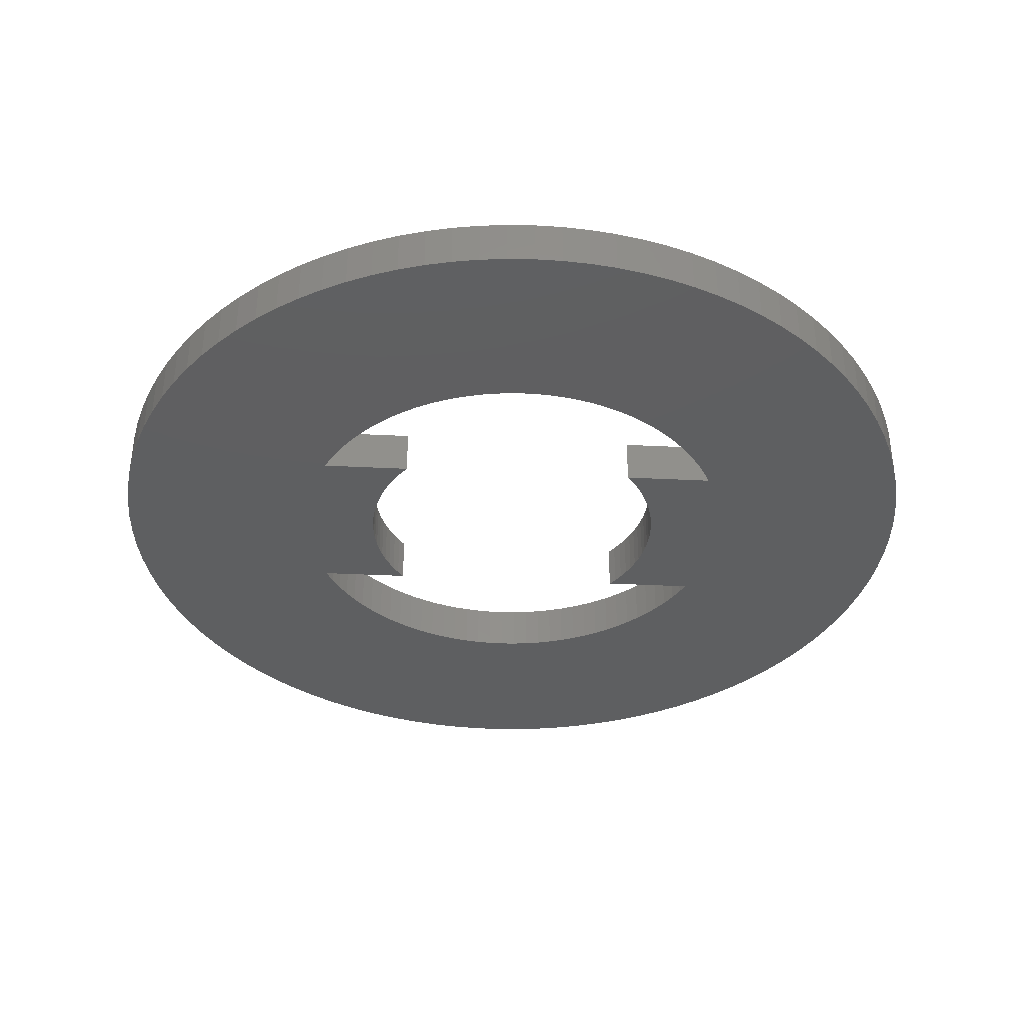
<metadata>
{"format":"stl","ext":"stl","renderer":"f3d","projection":"perspective","resolution":1024,"background":"white","views":[{"elev":-37.7,"azim":11.4,"up":"+Z"}]}
</metadata>
<code>
# stl→obj: 444 verts, 888 faces
v 18.5 0 2
v 18.46 1.162 0
v 18.46 1.162 2
v 18.5 0 0
v -18.5 0 0
v -18.46 1.162 2
v -18.46 1.162 0
v -18.5 0 2
v 1.162 18.46 0
v 0 18.5 2
v 1.162 18.46 2
v 0 18.5 0
v -1.162 -18.46 0
v 0 -18.5 2
v -1.162 -18.46 2
v 0 -18.5 0
v 13.49 12.66 2
v 12.66 13.49 0
v 12.66 13.49 2
v 13.49 12.66 0
v -11.79 14.25 0
v -12.66 13.49 2
v -11.79 14.25 2
v -12.66 13.49 0
v -5.717 17.59 0
v -6.81 17.2 2
v -5.717 17.59 2
v -6.81 17.2 0
v 17.2 6.81 2
v 16.74 7.877 0
v 16.74 7.877 2
v 17.2 6.81 0
v 7.877 16.74 0
v 6.81 17.2 2
v 7.877 16.74 2
v 6.81 17.2 0
v -15.62 9.913 0
v -14.97 10.87 2
v -14.97 10.87 0
v -15.62 9.913 2
v -14.25 11.79 2
v -14.25 11.79 0
v -1.162 18.46 0
v -2.319 18.35 2
v -1.162 18.46 2
v -2.319 18.35 0
v 15.62 -9.913 2
v 16.21 -8.912 0
v 16.21 -8.912 2
v 15.62 -9.913 0
v 3.467 -18.17 0
v 4.601 -17.92 2
v 3.467 -18.17 2
v 4.601 -17.92 0
v 11.79 -14.25 0
v 12.66 -13.49 2
v 11.79 -14.25 2
v 12.66 -13.49 0
v -6.81 -17.2 0
v -5.717 -17.59 2
v -6.81 -17.2 2
v -5.717 -17.59 0
v -13.49 -12.66 0
v -14.25 -11.79 2
v -14.25 -11.79 0
v -13.49 -12.66 2
v -18.17 -3.467 0
v -18.35 -2.319 2
v -18.35 -2.319 0
v -18.17 -3.467 2
v 9.834 -1.802 0
v 18.46 -1.162 0
v 18.35 -2.319 0
v 18.17 -3.467 0
v 18.35 2.319 0
v 9.823 -1.874 0
v 17.92 -4.601 0
v 18.17 3.467 0
v 9.686 -2.487 0
v 17.59 -5.717 0
v 17.92 4.601 0
v 9.511 -3.09 0
v 17.2 -6.81 0
v 7.614 6.477 0
v 9.298 -3.681 0
v 16.74 -7.877 0
v 17.59 5.717 0
v 9.048 -4.258 0
v 8.763 -4.818 0
v 8.443 -5.358 0
v 14.97 -10.87 0
v 16.21 8.912 0
v 8.09 -5.878 0
v 14.25 -11.79 0
v 15.62 9.913 0
v 7.705 -6.374 0
v 13.49 -12.66 0
v 14.97 10.87 0
v 7.29 -6.845 0
v 14.25 11.79 0
v 6.845 -7.29 0
v 6.374 -7.705 0
v 10.87 -14.97 0
v 7.29 6.845 0
v 5.878 -8.09 0
v 9.913 -15.62 0
v 6.845 7.29 0
v 5.358 -8.443 0
v 8.912 -16.21 0
v 4.818 -8.763 0
v 7.877 -16.74 0
v 4.258 -9.048 0
v 6.81 -17.2 0
v 3.681 -9.298 0
v 5.717 -17.59 0
v 3.09 -9.511 0
v 2.487 -9.686 0
v 1.874 -9.823 0
v 2.319 -18.35 0
v 1.253 -9.921 0
v 1.162 -18.46 0
v 0.6279 -9.98 0
v 0 -10 0
v -0.6279 -9.98 0
v -1.253 -9.921 0
v -2.319 -18.35 0
v -1.874 -9.823 0
v -3.467 -18.17 0
v -2.487 -9.686 0
v -4.601 -17.92 0
v -3.09 -9.511 0
v -3.681 -9.298 0
v -4.258 -9.048 0
v -7.877 -16.74 0
v -4.818 -8.763 0
v -8.912 -16.21 0
v -5.358 -8.443 0
v -9.913 -15.62 0
v -5.878 -8.09 0
v -10.87 -14.97 0
v -6.374 -7.705 0
v 11.79 14.25 0
v 6.374 7.705 0
v 10.87 14.97 0
v 6.732 0.4944 0
v 6.75 0.07068 0
v 6.741 -0.3533 0
v 6.705 -0.7758 0
v 6.643 -1.195 0
v 6.555 -1.61 0
v 6.441 -2.019 0
v 6.302 -2.419 0
v 6.146 -2.79 0
v 5.878 8.09 0
v 9.913 15.62 0
v 5.358 8.443 0
v 8.912 16.21 0
v 4.818 8.763 0
v 4.258 9.048 0
v 3.681 9.298 0
v 5.717 17.59 0
v 3.09 9.511 0
v 4.601 17.92 0
v 2.487 9.686 0
v 3.467 18.17 0
v 1.874 9.823 0
v 2.319 18.35 0
v 1.253 9.921 0
v 0.6279 9.98 0
v 0 10 0
v -0.6279 9.98 0
v -1.253 9.921 0
v -1.874 9.823 0
v -3.467 18.17 0
v -2.487 9.686 0
v -4.601 17.92 0
v -3.09 9.511 0
v -3.681 9.298 0
v -4.258 9.048 0
v -7.877 16.74 0
v -4.818 8.763 0
v -8.912 16.21 0
v -5.358 8.443 0
v -9.913 15.62 0
v -5.878 8.09 0
v -10.87 14.97 0
v -6.374 7.705 0
v -6.845 7.29 0
v -7.29 6.845 0
v -13.49 12.66 0
v -7.705 6.374 0
v -8.09 5.878 0
v -8.443 5.358 0
v -8.763 4.818 0
v -16.21 8.912 0
v -9.048 4.258 0
v -16.74 7.877 0
v -9.298 3.681 0
v -17.2 6.81 0
v -9.511 3.09 0
v -17.59 5.717 0
v -9.686 2.487 0
v -17.92 4.601 0
v -9.823 1.874 0
v -18.17 3.467 0
v -9.834 1.802 0
v -6.845 -7.29 0
v -12.66 -13.49 0
v -7.29 -6.845 0
v -7.614 -6.477 0
v -14.97 -10.87 0
v -15.62 -9.913 0
v -16.21 -8.912 0
v -16.74 -7.877 0
v -17.2 -6.81 0
v -17.59 -5.717 0
v -17.92 -4.601 0
v -18.46 -1.162 0
v -18.35 2.319 0
v 6.688 0.9161 0
v 6.617 1.334 0
v 6.52 1.747 0
v 6.397 2.153 0
v 6.25 2.55 0
v 6.077 2.938 0
v 5.881 3.314 0
v 5.661 3.676 0
v 5.419 4.025 0
v 5.156 4.357 0
v 4.872 4.672 0
v 4.569 4.969 0
v 4.248 5.246 0
v 3.927 5.489 0
v -6.688 -0.9161 0
v -6.732 -0.4944 0
v -6.617 -1.334 0
v -6.52 -1.747 0
v -6.397 -2.153 0
v -6.25 -2.55 0
v -6.077 -2.938 0
v -5.881 -3.314 0
v -5.661 -3.676 0
v -5.419 -4.025 0
v -5.156 -4.357 0
v -4.872 -4.672 0
v -4.569 -4.969 0
v -4.248 -5.246 0
v -3.927 -5.489 0
v -6.75 -0.07068 0
v -6.741 0.3533 0
v -11.79 -14.25 0
v -6.302 2.419 0
v -6.146 2.79 0
v -6.441 2.019 0
v -6.555 1.61 0
v -6.643 1.195 0
v -6.705 0.7758 0
v 18.17 3.467 2
v 17.92 4.601 2
v 17.59 5.717 2
v 16.21 8.912 2
v 3.467 18.17 2
v 4.601 17.92 2
v 5.717 17.59 2
v 8.912 16.21 2
v 11.79 14.25 2
v -17.92 4.601 2
v -18.17 3.467 2
v -17.2 6.81 2
v -17.59 5.717 2
v -9.834 1.802 2
v -6.75 -0.07068 2
v -6.741 0.3533 2
v -6.705 0.7758 2
v -4.818 -8.763 2
v -8.912 -16.21 2
v -7.877 -16.74 2
v -7.614 -6.477 2
v -6.302 2.419 2
v -6.146 2.79 2
v -6.441 2.019 2
v -6.555 1.61 2
v -6.643 1.195 2
v -17.92 -4.601 2
v -7.29 -6.845 2
v -9.913 -15.62 2
v -8.443 5.358 2
v -8.763 4.818 2
v -16.21 8.912 2
v -10.87 -14.97 2
v -9.048 4.258 2
v -11.79 -14.25 2
v -16.74 7.877 2
v -12.66 -13.49 2
v -9.298 3.681 2
v -9.511 3.09 2
v -14.97 -10.87 2
v -15.62 -9.913 2
v -9.686 2.487 2
v -16.21 -8.912 2
v -16.74 -7.877 2
v -9.823 1.874 2
v -17.2 -6.81 2
v -17.59 -5.717 2
v -18.35 2.319 2
v -18.46 -1.162 2
v -4.248 -5.246 2
v -3.927 -5.489 2
v -4.569 -4.969 2
v -4.872 -4.672 2
v -5.156 -4.357 2
v -5.419 -4.025 2
v -5.661 -3.676 2
v -5.881 -3.314 2
v -6.077 -2.938 2
v -6.25 -2.55 2
v -6.397 -2.153 2
v -6.52 -1.747 2
v -6.617 -1.334 2
v -6.688 -0.9161 2
v -6.732 -0.4944 2
v 9.834 -1.802 2
v 6.732 0.4944 2
v 6.75 0.07068 2
v 6.688 0.9161 2
v 6.617 1.334 2
v 6.52 1.747 2
v 7.614 6.477 2
v 6.397 2.153 2
v 6.25 2.55 2
v 6.077 2.938 2
v 5.881 3.314 2
v 5.661 3.676 2
v 5.419 4.025 2
v 5.156 4.357 2
v 4.872 4.672 2
v 4.569 4.969 2
v 4.248 5.246 2
v 3.927 5.489 2
v 7.29 6.845 2
v 6.845 7.29 2
v 4.258 9.048 2
v 6.374 7.705 2
v 5.878 8.09 2
v 3.681 9.298 2
v 5.358 8.443 2
v 4.818 8.763 2
v 3.09 9.511 2
v 2.487 9.686 2
v 1.874 9.823 2
v 2.319 18.35 2
v 1.253 9.921 2
v 0.6279 9.98 2
v 0 10 2
v -0.6279 9.98 2
v -1.253 9.921 2
v -1.874 9.823 2
v -3.467 18.17 2
v -2.487 9.686 2
v -4.601 17.92 2
v -3.09 9.511 2
v -3.681 9.298 2
v -4.258 9.048 2
v -7.877 16.74 2
v -4.818 8.763 2
v -8.912 16.21 2
v -5.358 8.443 2
v -9.913 15.62 2
v -5.878 8.09 2
v -10.87 14.97 2
v -6.374 7.705 2
v -6.845 7.29 2
v -7.29 6.845 2
v -13.49 12.66 2
v -7.705 6.374 2
v -8.09 5.878 2
v 18.35 2.319 2
v 18.46 -1.162 2
v 18.35 -2.319 2
v 18.17 -3.467 2
v 9.823 -1.874 2
v 17.92 -4.601 2
v 9.686 -2.487 2
v 17.59 -5.717 2
v 15.62 9.913 2
v 9.511 -3.09 2
v 14.97 10.87 2
v 17.2 -6.81 2
v 14.25 11.79 2
v 9.298 -3.681 2
v 16.74 -7.877 2
v 9.048 -4.258 2
v 10.87 14.97 2
v 8.763 -4.818 2
v 9.913 15.62 2
v 8.443 -5.358 2
v 6.741 -0.3533 2
v 6.705 -0.7758 2
v 6.643 -1.195 2
v 6.555 -1.61 2
v 6.441 -2.019 2
v 6.302 -2.419 2
v 6.146 -2.79 2
v 14.97 -10.87 2
v 8.09 -5.878 2
v 14.25 -11.79 2
v 7.705 -6.374 2
v 13.49 -12.66 2
v 7.29 -6.845 2
v 6.845 -7.29 2
v 6.374 -7.705 2
v 10.87 -14.97 2
v 5.878 -8.09 2
v 9.913 -15.62 2
v 5.358 -8.443 2
v 8.912 -16.21 2
v 4.818 -8.763 2
v 7.877 -16.74 2
v 4.258 -9.048 2
v 6.81 -17.2 2
v 3.681 -9.298 2
v 5.717 -17.59 2
v 3.09 -9.511 2
v 2.487 -9.686 2
v 1.874 -9.823 2
v 2.319 -18.35 2
v 1.253 -9.921 2
v 1.162 -18.46 2
v 0.6279 -9.98 2
v 0 -10 2
v -0.6279 -9.98 2
v -1.253 -9.921 2
v -2.319 -18.35 2
v -1.874 -9.823 2
v -3.467 -18.17 2
v -2.487 -9.686 2
v -4.601 -17.92 2
v -3.09 -9.511 2
v -3.681 -9.298 2
v -4.258 -9.048 2
v -5.358 -8.443 2
v -5.878 -8.09 2
v -6.374 -7.705 2
v -6.845 -7.29 2
f 1 2 3
f 2 1 4
f 5 6 7
f 6 5 8
f 9 10 11
f 10 9 12
f 13 14 15
f 14 13 16
f 17 18 19
f 18 17 20
f 21 22 23
f 22 21 24
f 25 26 27
f 26 25 28
f 29 30 31
f 30 29 32
f 33 34 35
f 34 33 36
f 37 38 39
f 38 37 40
f 39 41 42
f 41 39 38
f 43 44 45
f 44 43 46
f 47 48 49
f 48 47 50
f 51 52 53
f 52 51 54
f 55 56 57
f 56 55 58
f 59 60 61
f 60 59 62
f 63 64 65
f 64 63 66
f 67 68 69
f 68 67 70
f 71 4 72
f 71 72 73
f 4 71 2
f 71 73 74
f 2 71 75
f 76 74 77
f 75 71 78
f 79 77 80
f 78 71 81
f 82 80 83
f 84 81 71
f 85 83 86
f 81 84 87
f 88 86 48
f 87 84 32
f 89 48 50
f 32 84 30
f 90 50 91
f 30 84 92
f 93 91 94
f 92 84 95
f 96 94 97
f 95 84 98
f 99 97 58
f 98 84 100
f 101 58 55
f 100 84 20
f 102 55 103
f 104 20 84
f 105 103 106
f 20 104 18
f 107 18 104
f 74 76 71
f 77 79 76
f 80 82 79
f 83 85 82
f 86 88 85
f 108 106 109
f 48 89 88
f 50 90 89
f 91 93 90
f 110 109 111
f 94 96 93
f 97 99 96
f 58 101 99
f 112 111 113
f 55 102 101
f 103 105 102
f 114 113 115
f 106 108 105
f 109 110 108
f 116 115 54
f 111 112 110
f 113 114 112
f 117 54 51
f 115 116 114
f 54 117 116
f 118 51 119
f 51 118 117
f 119 120 118
f 121 120 119
f 121 122 120
f 16 122 121
f 16 123 122
f 16 124 123
f 13 124 16
f 13 125 124
f 126 125 13
f 125 126 127
f 128 127 126
f 127 128 129
f 130 129 128
f 129 130 131
f 62 131 130
f 131 62 132
f 59 132 62
f 132 59 133
f 134 133 59
f 133 134 135
f 136 135 134
f 135 136 137
f 138 137 136
f 137 138 139
f 140 139 138
f 139 140 141
f 18 107 142
f 143 142 107
f 142 143 144
f 145 71 146
f 71 147 146
f 71 148 147
f 71 149 148
f 71 150 149
f 71 151 150
f 71 152 151
f 152 71 153
f 154 144 143
f 144 154 155
f 156 155 154
f 155 156 157
f 158 157 156
f 157 158 33
f 159 33 158
f 33 159 36
f 160 36 159
f 36 160 161
f 162 161 160
f 161 162 163
f 164 163 162
f 163 164 165
f 166 165 164
f 165 166 167
f 168 167 166
f 168 9 167
f 169 9 168
f 170 9 169
f 170 12 9
f 171 12 170
f 171 43 12
f 172 43 171
f 46 172 173
f 172 46 43
f 174 173 175
f 176 175 177
f 173 174 46
f 25 177 178
f 28 178 179
f 175 176 174
f 180 179 181
f 182 181 183
f 177 25 176
f 184 183 185
f 186 185 187
f 178 28 25
f 21 187 188
f 24 188 189
f 190 189 191
f 179 180 28
f 42 191 192
f 39 192 193
f 37 193 194
f 181 182 180
f 195 194 196
f 197 196 198
f 199 198 200
f 201 200 202
f 203 202 204
f 205 204 206
f 183 184 182
f 207 208 209
f 63 209 208
f 185 186 184
f 209 63 210
f 187 21 186
f 65 210 63
f 188 24 21
f 211 210 65
f 189 190 24
f 212 210 211
f 191 42 190
f 213 210 212
f 192 39 42
f 214 210 213
f 193 37 39
f 215 210 214
f 194 195 37
f 216 210 215
f 196 197 195
f 217 210 216
f 198 199 197
f 210 217 206
f 200 201 199
f 67 206 217
f 202 203 201
f 69 206 67
f 204 205 203
f 218 206 69
f 206 219 205
f 5 206 218
f 206 7 219
f 206 5 7
f 220 71 145
f 221 71 220
f 222 71 221
f 71 222 84
f 223 84 222
f 224 84 223
f 225 84 224
f 226 84 225
f 227 84 226
f 228 84 227
f 229 84 228
f 230 84 229
f 231 84 230
f 232 84 231
f 84 232 233
f 234 206 235
f 236 206 234
f 237 206 236
f 206 237 210
f 238 210 237
f 239 210 238
f 240 210 239
f 241 210 240
f 242 210 241
f 243 210 242
f 244 210 243
f 245 210 244
f 246 210 245
f 247 210 246
f 210 247 248
f 235 206 249
f 249 206 250
f 251 141 140
f 141 251 207
f 252 206 253
f 254 206 252
f 255 206 254
f 256 206 255
f 257 206 256
f 208 207 251
f 250 206 257
f 258 81 259
f 81 258 78
f 259 87 260
f 87 259 81
f 31 92 261
f 92 31 30
f 163 262 263
f 262 163 165
f 36 264 34
f 264 36 161
f 157 35 265
f 35 157 33
f 18 266 19
f 266 18 142
f 205 267 203
f 267 205 268
f 201 269 199
f 269 201 270
f 271 272 273
f 271 273 274
f 275 276 277
f 272 271 278
f 271 279 280
f 271 281 279
f 271 282 281
f 271 283 282
f 271 274 283
f 284 278 271
f 285 286 276
f 287 40 288
f 289 288 40
f 285 290 286
f 288 289 291
f 285 292 290
f 293 291 289
f 285 294 292
f 291 293 295
f 285 66 294
f 269 295 293
f 278 64 66
f 295 269 296
f 278 297 64
f 270 296 269
f 278 298 297
f 296 270 299
f 278 300 298
f 267 299 270
f 278 301 300
f 299 267 302
f 278 303 301
f 268 302 267
f 278 304 303
f 302 268 271
f 278 284 304
f 305 271 268
f 271 70 284
f 6 271 305
f 271 68 70
f 8 271 6
f 271 306 68
f 271 8 306
f 307 278 308
f 309 278 307
f 310 278 309
f 311 278 310
f 312 278 311
f 313 278 312
f 314 278 313
f 315 278 314
f 316 278 315
f 317 278 316
f 318 278 317
f 319 278 318
f 320 278 319
f 321 278 320
f 278 321 272
f 322 323 324
f 322 325 323
f 322 326 325
f 322 327 326
f 328 329 327
f 328 330 329
f 328 331 330
f 328 332 331
f 328 333 332
f 328 334 333
f 328 335 334
f 328 336 335
f 328 337 336
f 328 338 337
f 338 328 339
f 17 340 328
f 265 341 340
f 342 35 34
f 265 343 341
f 265 344 343
f 345 34 264
f 265 346 344
f 265 347 346
f 348 264 263
f 35 342 347
f 34 345 342
f 349 263 262
f 264 348 345
f 263 349 348
f 350 262 351
f 262 350 349
f 351 352 350
f 11 352 351
f 11 353 352
f 10 353 11
f 10 354 353
f 10 355 354
f 45 355 10
f 45 356 355
f 44 356 45
f 356 44 357
f 358 357 44
f 357 358 359
f 360 359 358
f 359 360 361
f 27 361 360
f 361 27 362
f 26 362 27
f 362 26 363
f 364 363 26
f 363 364 365
f 366 365 364
f 365 366 367
f 368 367 366
f 367 368 369
f 370 369 368
f 369 370 371
f 23 371 370
f 371 23 372
f 22 372 23
f 372 22 373
f 374 373 22
f 373 374 375
f 41 375 374
f 375 41 376
f 38 376 41
f 376 38 287
f 40 287 38
f 322 1 3
f 322 3 377
f 1 322 378
f 322 377 258
f 378 322 379
f 322 258 259
f 379 322 380
f 328 259 260
f 381 380 322
f 328 260 29
f 380 381 382
f 328 29 31
f 383 382 381
f 328 31 261
f 382 383 384
f 328 261 385
f 386 384 383
f 328 385 387
f 384 386 388
f 328 387 389
f 390 388 386
f 328 389 17
f 388 390 391
f 340 17 19
f 392 391 390
f 340 19 266
f 391 392 49
f 340 266 393
f 394 49 392
f 340 393 395
f 49 394 47
f 396 47 394
f 340 395 265
f 347 265 35
f 259 328 322
f 327 322 328
f 397 322 324
f 398 322 397
f 399 322 398
f 400 322 399
f 401 322 400
f 402 322 401
f 322 402 403
f 47 396 404
f 405 404 396
f 404 405 406
f 407 406 405
f 406 407 408
f 409 408 407
f 408 409 56
f 410 56 409
f 56 410 57
f 411 57 410
f 57 411 412
f 413 412 411
f 412 413 414
f 415 414 413
f 414 415 416
f 417 416 415
f 416 417 418
f 419 418 417
f 418 419 420
f 421 420 419
f 420 421 422
f 423 422 421
f 422 423 52
f 424 52 423
f 52 424 53
f 425 53 424
f 53 425 426
f 427 426 425
f 427 428 426
f 429 428 427
f 430 428 429
f 430 14 428
f 431 14 430
f 431 15 14
f 432 15 431
f 433 432 434
f 432 433 15
f 435 434 436
f 437 436 438
f 434 435 433
f 60 438 439
f 61 439 440
f 436 437 435
f 277 440 275
f 276 275 441
f 438 60 437
f 276 441 442
f 276 442 443
f 439 61 60
f 276 443 444
f 276 444 285
f 66 285 278
f 440 277 61
f 182 368 366
f 368 182 184
f 28 364 26
f 364 28 180
f 186 23 370
f 23 186 21
f 12 45 10
f 45 12 43
f 16 428 14
f 428 16 121
f 103 57 412
f 57 103 55
f 408 94 406
f 94 408 97
f 380 73 379
f 73 380 74
f 251 290 292
f 290 251 140
f 214 303 215
f 303 214 301
f 212 300 213
f 300 212 298
f 218 8 5
f 8 218 306
f 377 78 258
f 78 377 75
f 3 75 377
f 75 3 2
f 387 100 389
f 100 387 98
f 385 98 387
f 98 385 95
f 261 95 385
f 95 261 92
f 161 263 264
f 263 161 163
f 165 351 262
f 351 165 167
f 167 11 351
f 11 167 9
f 155 265 395
f 265 155 157
f 144 395 393
f 395 144 155
f 142 393 266
f 393 142 144
f 190 22 24
f 22 190 374
f 42 374 190
f 374 42 41
f 195 40 37
f 40 195 289
f 199 293 197
f 293 199 269
f 203 270 201
f 270 203 267
f 219 268 205
f 268 219 305
f 7 305 219
f 305 7 6
f 180 366 364
f 366 180 182
f 184 370 368
f 370 184 186
f 174 360 358
f 360 174 176
f 176 27 360
f 27 176 25
f 46 358 44
f 358 46 174
f 378 4 1
f 4 378 72
f 121 426 428
f 426 121 119
f 115 420 422
f 420 115 113
f 56 97 408
f 97 56 58
f 109 414 416
f 414 109 106
f 113 418 420
f 418 113 111
f 106 412 414
f 412 106 103
f 406 91 404
f 91 406 94
f 391 83 388
f 83 391 86
f 388 80 384
f 80 388 83
f 384 77 382
f 77 384 80
f 208 66 63
f 66 208 294
f 208 292 294
f 292 208 251
f 134 61 277
f 61 134 59
f 136 277 276
f 277 136 134
f 140 286 290
f 286 140 138
f 62 437 60
f 437 62 130
f 128 433 435
f 433 128 126
f 211 298 212
f 298 211 297
f 213 301 214
f 301 213 300
f 217 70 67
f 70 217 284
f 215 304 216
f 304 215 303
f 69 306 218
f 306 69 68
f 260 32 29
f 32 260 87
f 389 20 17
f 20 389 100
f 197 289 195
f 289 197 293
f 382 74 380
f 74 382 77
f 119 53 426
f 53 119 51
f 54 422 52
f 422 54 115
f 111 416 418
f 416 111 109
f 404 50 47
f 50 404 91
f 49 86 391
f 86 49 48
f 138 276 286
f 276 138 136
f 130 435 437
f 435 130 128
f 126 15 433
f 15 126 13
f 65 297 211
f 297 65 64
f 216 284 217
f 284 216 304
f 379 72 378
f 72 379 73
f 170 353 354
f 353 170 169
f 123 431 430
f 431 123 124
f 285 210 278
f 210 285 209
f 104 341 107
f 341 104 340
f 188 371 372
f 371 188 187
f 178 361 362
f 361 178 177
f 160 342 345
f 342 160 159
f 156 344 346
f 344 156 154
f 295 196 291
f 196 295 198
f 173 356 357
f 356 173 172
f 88 390 85
f 390 88 392
f 132 440 439
f 440 132 133
f 166 349 350
f 349 166 164
f 162 345 348
f 345 162 160
f 168 350 352
f 350 168 166
f 158 346 347
f 346 158 156
f 154 343 344
f 343 154 143
f 302 202 299
f 202 302 204
f 376 191 375
f 191 376 192
f 373 188 372
f 188 373 189
f 296 198 295
f 198 296 200
f 271 204 302
f 204 271 206
f 183 365 367
f 365 183 181
f 185 367 369
f 367 185 183
f 172 355 356
f 355 172 171
f 105 415 413
f 415 105 108
f 90 394 89
f 394 90 396
f 127 436 434
f 436 127 129
f 444 209 285
f 209 444 207
f 131 439 438
f 439 131 132
f 125 434 432
f 434 125 127
f 84 340 104
f 340 84 328
f 164 348 349
f 348 164 162
f 169 352 353
f 352 169 168
f 159 347 342
f 347 159 158
f 143 341 343
f 341 143 107
f 375 189 373
f 189 375 191
f 288 193 287
f 193 288 194
f 291 194 288
f 194 291 196
f 287 192 376
f 192 287 193
f 299 200 296
f 200 299 202
f 181 363 365
f 363 181 179
f 179 362 363
f 362 179 178
f 187 369 371
f 369 187 185
f 175 357 359
f 357 175 173
f 177 359 361
f 359 177 175
f 171 354 355
f 354 171 170
f 122 430 429
f 430 122 123
f 118 427 425
f 427 118 120
f 114 423 421
f 423 114 116
f 117 425 424
f 425 117 118
f 102 413 411
f 413 102 105
f 101 409 99
f 409 101 410
f 108 417 415
f 417 108 110
f 112 421 419
f 421 112 114
f 99 407 96
f 407 99 409
f 93 396 90
f 396 93 405
f 89 392 88
f 392 89 394
f 85 386 82
f 386 85 390
f 141 444 443
f 444 141 207
f 133 275 440
f 275 133 135
f 137 442 441
f 442 137 139
f 129 438 436
f 438 129 131
f 124 432 431
f 432 124 125
f 76 322 71
f 322 76 381
f 120 429 427
f 429 120 122
f 116 424 423
f 424 116 117
f 101 411 410
f 411 101 102
f 110 419 417
f 419 110 112
f 96 405 93
f 405 96 407
f 82 383 79
f 383 82 386
f 139 443 442
f 443 139 141
f 135 441 275
f 441 135 137
f 79 381 76
f 381 79 383
f 84 339 328
f 339 84 233
f 253 271 280
f 271 253 206
f 210 308 278
f 308 210 248
f 153 322 403
f 322 153 71
f 222 329 223
f 329 222 327
f 318 236 319
f 236 318 237
f 228 335 229
f 335 228 334
f 283 255 282
f 255 283 256
f 148 397 147
f 397 148 398
f 147 324 146
f 324 147 397
f 316 238 317
f 238 316 239
f 225 332 226
f 332 225 331
f 226 333 227
f 333 226 332
f 232 337 338
f 337 232 231
f 231 336 337
f 336 231 230
f 272 250 273
f 250 272 249
f 279 253 280
f 253 279 252
f 281 252 279
f 252 281 254
f 311 243 312
f 243 311 244
f 314 240 315
f 240 314 241
f 313 241 314
f 241 313 242
f 317 237 318
f 237 317 238
f 224 331 225
f 331 224 330
f 223 330 224
f 330 223 329
f 227 334 228
f 334 227 333
f 233 338 339
f 338 233 232
f 229 336 230
f 336 229 335
f 320 235 321
f 235 320 234
f 282 254 281
f 254 282 255
f 273 257 274
f 257 273 250
f 274 256 283
f 256 274 257
f 321 249 272
f 249 321 235
f 319 234 320
f 234 319 236
f 221 327 222
f 327 221 326
f 153 402 152
f 402 153 403
f 150 399 149
f 399 150 400
f 149 398 148
f 398 149 399
f 151 400 150
f 400 151 401
f 145 325 220
f 325 145 323
f 220 326 221
f 326 220 325
f 310 244 311
f 244 310 245
f 247 309 307
f 309 247 246
f 312 242 313
f 242 312 243
f 152 401 151
f 401 152 402
f 146 323 145
f 323 146 324
f 246 310 309
f 310 246 245
f 248 307 308
f 307 248 247
f 315 239 316
f 239 315 240

</code>
